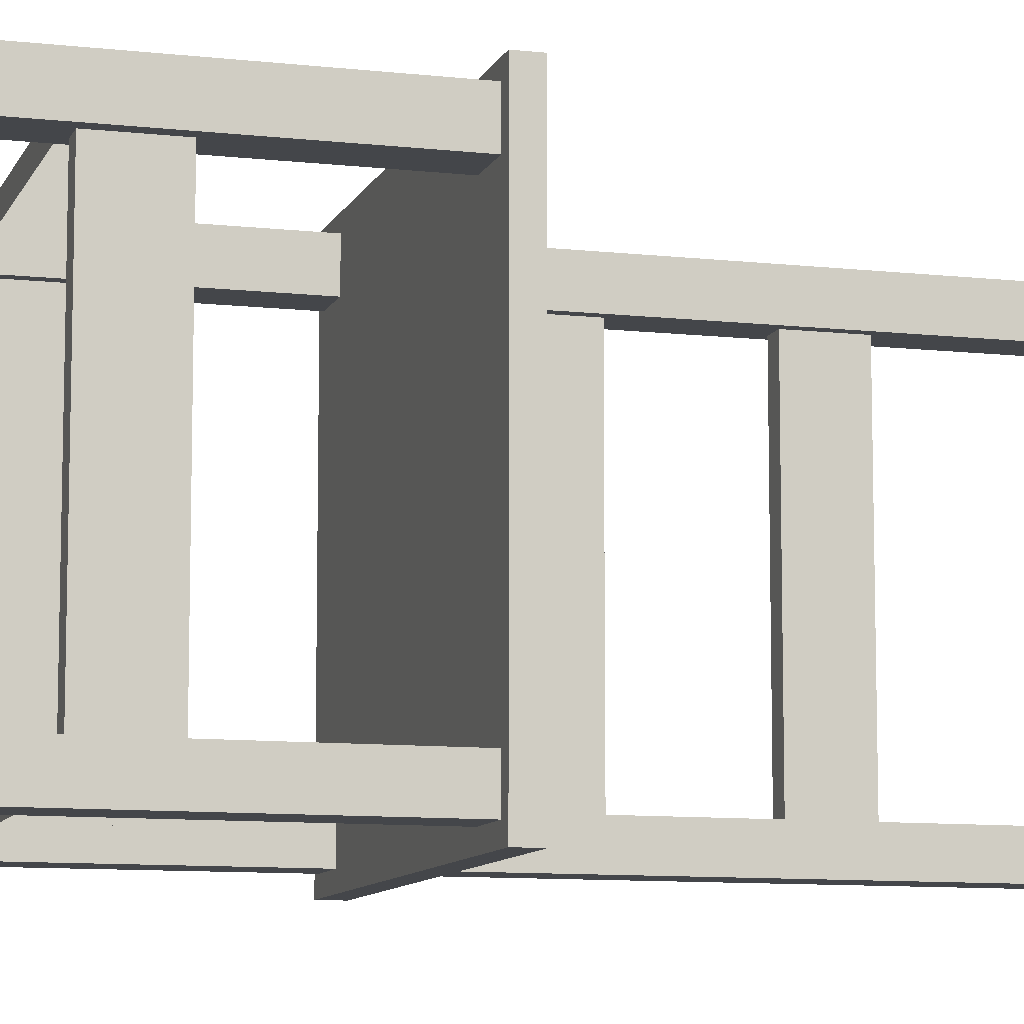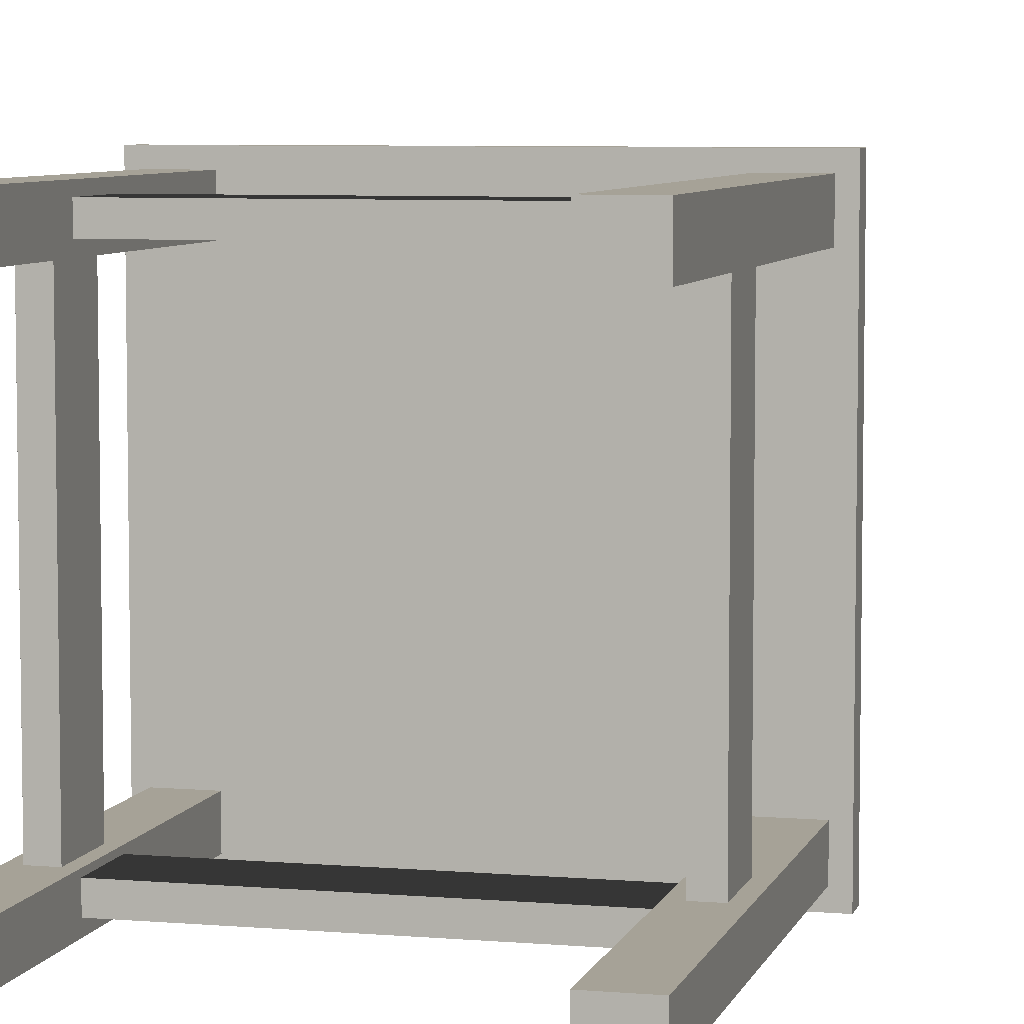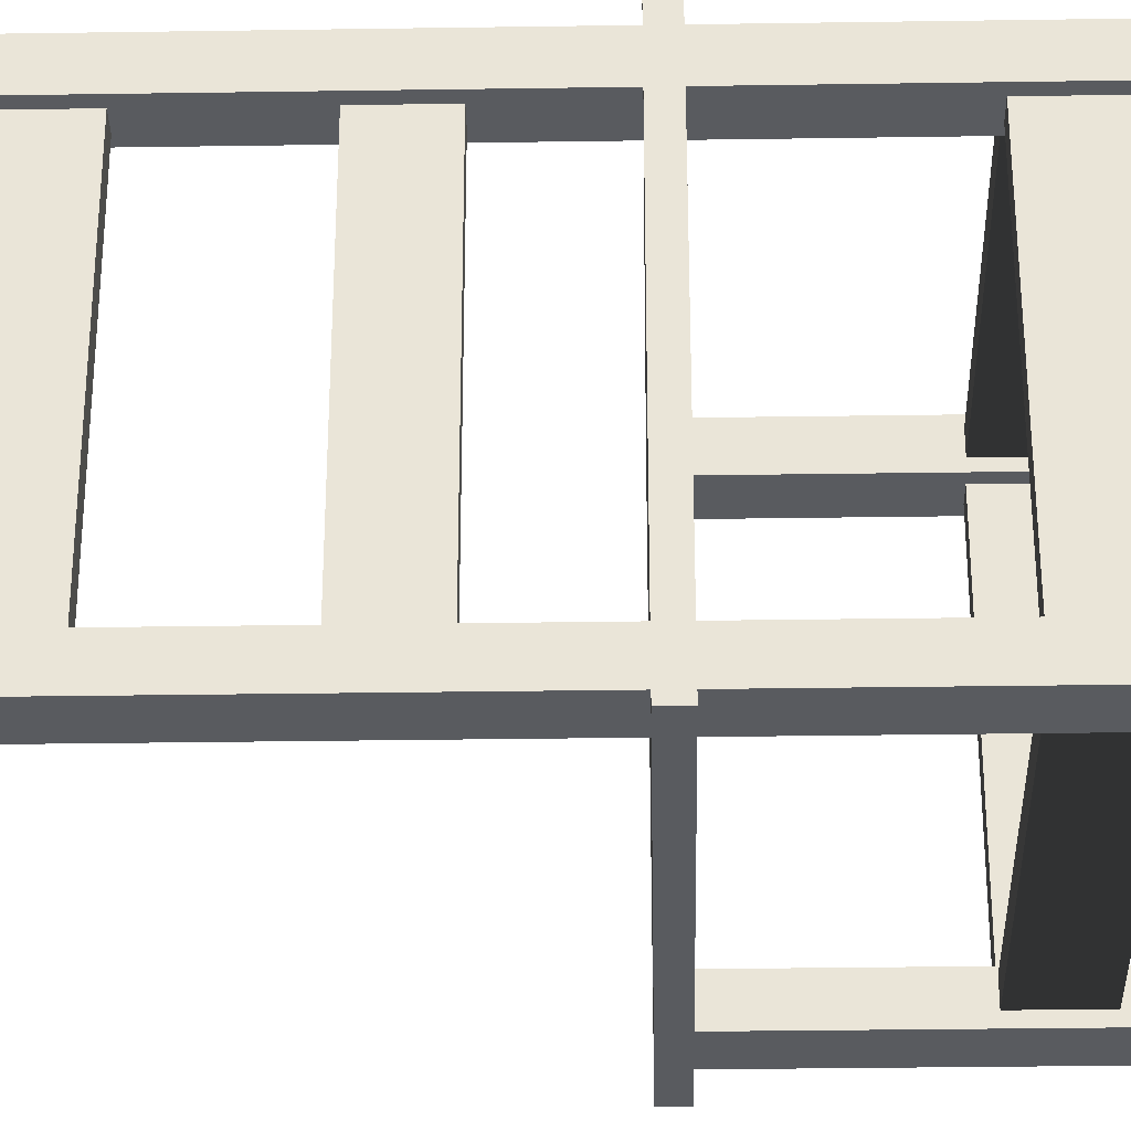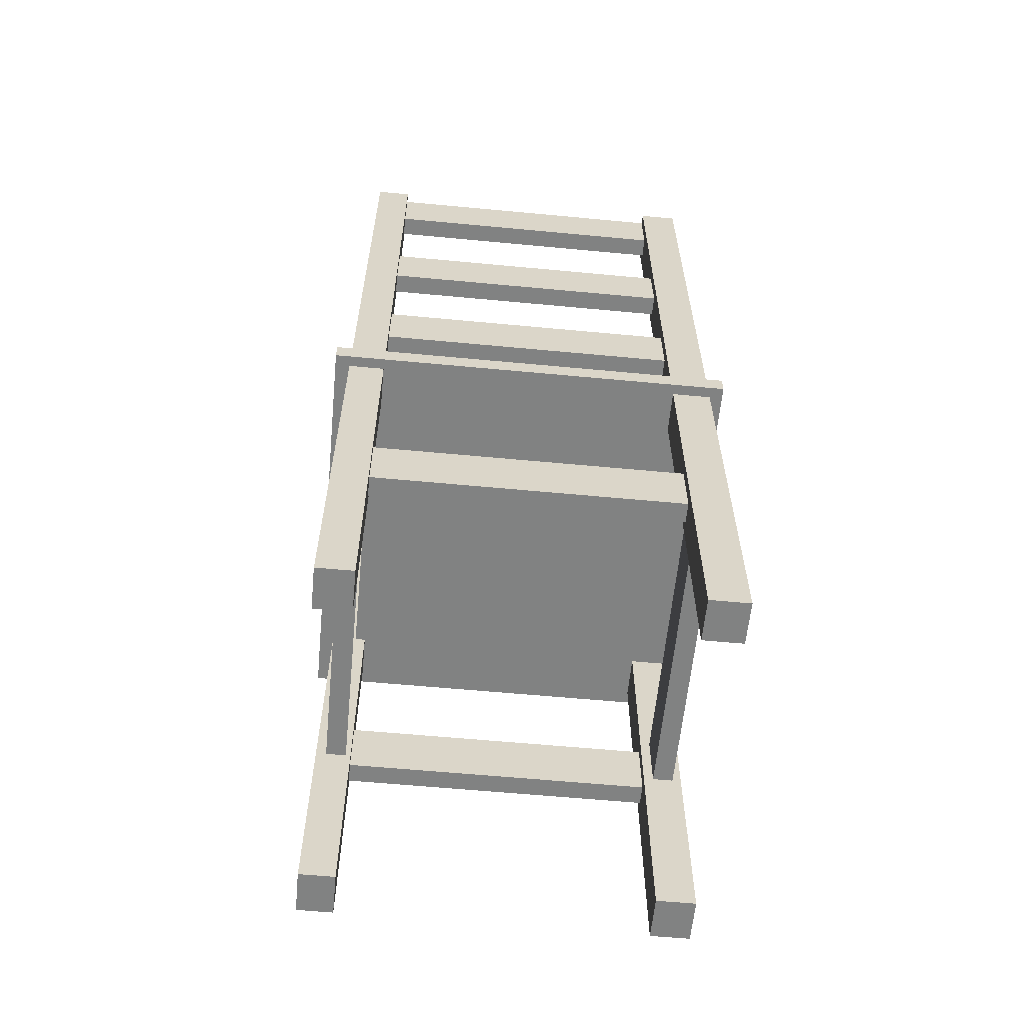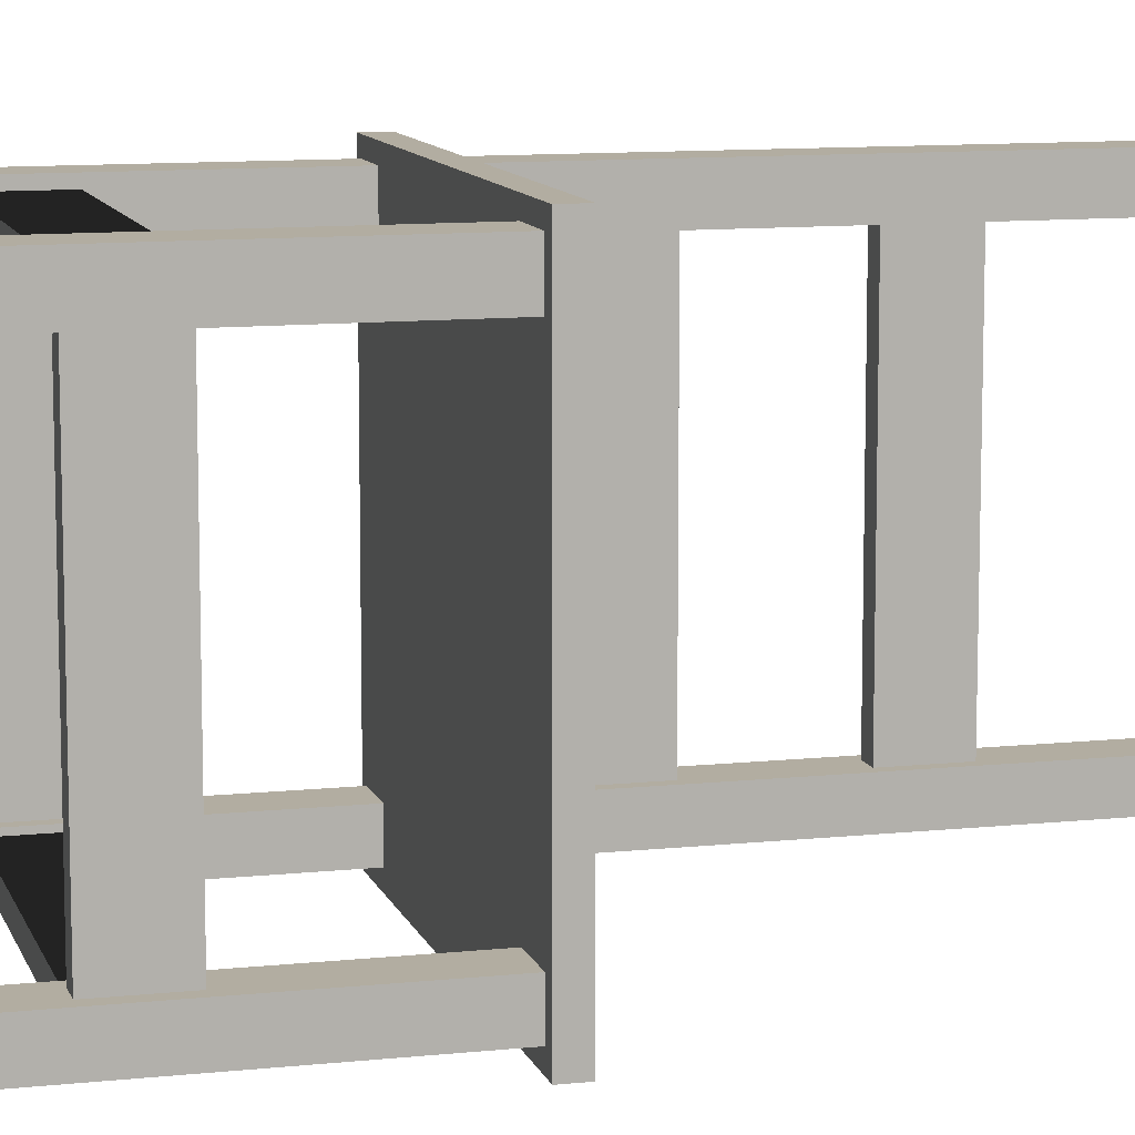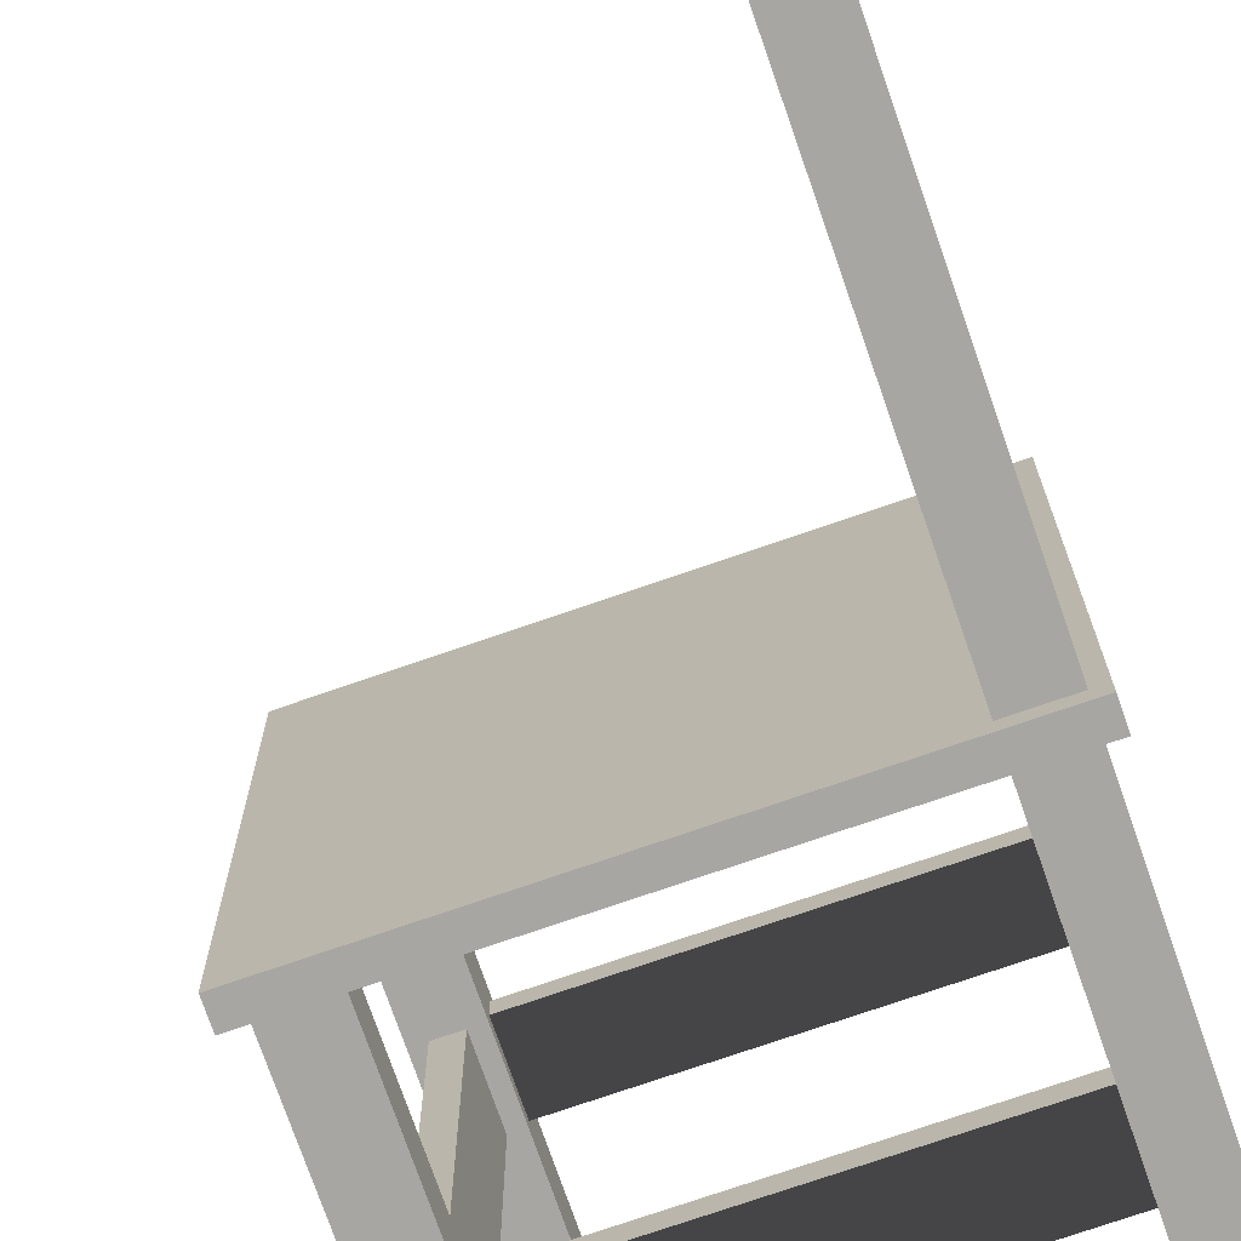
<metadata>
{"format":"obj","ext":"obj","renderer":"f3d","projection":"perspective","resolution":1024,"background":"white","views":[{"elev":-9.6,"azim":73.5,"up":"+Z"},{"elev":6.4,"azim":14.4,"up":"+Z"},{"elev":-32.6,"azim":-88.8,"up":"+Z"},{"elev":-60.6,"azim":-95.5,"up":"+Y"},{"elev":10.5,"azim":74.9,"up":"+Z"},{"elev":-74.1,"azim":-160.9,"up":"+Z"}]}
</metadata>
<code>
v -17.85 9.528 16.5
v -17.85 15.53 16.5
v -15.85 9.528 16.5
v -15.85 15.53 16.5
v -15.85 9.528 -16.5
v -15.85 15.53 -16.5
v -17.85 9.528 -16.5
v -17.85 15.53 -16.5
o Cube.7
f 3 4 2 1
f 5 6 4 3
f 7 8 6 5
f 1 2 8 7
f 4 6 8 2
f 5 3 1 7
v -17.85 45.2 16.5
v -17.85 51.2 16.5
v -15.85 45.2 16.5
v -15.85 51.2 16.5
v -15.85 45.2 -16.5
v -15.85 51.2 -16.5
v -17.85 45.2 -16.5
v -17.85 51.2 -16.5
o Cube.6
f 11 12 10 9
f 13 14 12 11
f 15 16 14 13
f 9 10 16 15
f 12 14 16 10
f 13 11 9 15
v -17.85 26.74 16.5
v -17.85 32.74 16.5
v -15.85 26.74 16.5
v -15.85 32.74 16.5
v -15.85 26.74 -16.5
v -15.85 32.74 -16.5
v -17.85 26.74 -16.5
v -17.85 32.74 -16.5
o Cube.5
f 19 20 18 17
f 21 22 20 19
f 23 24 22 21
f 17 18 24 23
f 20 22 24 18
f 21 19 17 23
v 16.18 -22.37 -15.53
v 16.18 -16.37 -15.53
v 16.18 -22.37 -17.53
v 16.18 -16.37 -17.53
v -16.82 -22.37 -17.53
v -16.82 -16.37 -17.53
v -16.82 -22.37 -15.53
v -16.82 -16.37 -15.53
o Cube.2
f 27 28 26 25
f 29 30 28 27
f 31 32 30 29
f 25 26 32 31
f 28 30 32 26
f 29 27 25 31
v 15.53 -22.37 16.5
v 15.53 -16.37 16.5
v 17.53 -22.37 16.5
v 17.53 -16.37 16.5
v 17.53 -22.37 -16.5
v 17.53 -16.37 -16.5
v 15.53 -22.37 -16.5
v 15.53 -16.37 -16.5
o Cube.4
f 35 36 34 33
f 37 38 36 35
f 39 40 38 37
f 33 34 40 39
f 36 38 40 34
f 37 35 33 39
v 16.18 -22.37 17.85
v 16.18 -16.37 17.85
v 16.18 -22.37 15.85
v 16.18 -16.37 15.85
v -16.82 -22.37 15.85
v -16.82 -16.37 15.85
v -16.82 -22.37 17.85
v -16.82 -16.37 17.85
o Cube.3
f 43 44 42 41
f 45 46 44 43
f 47 48 46 45
f 41 42 48 47
f 44 46 48 42
f 45 43 41 47
v -17.85 -22.37 16.5
v -17.85 -16.37 16.5
v -15.85 -22.37 16.5
v -15.85 -16.37 16.5
v -15.85 -22.37 -16.5
v -15.85 -16.37 -16.5
v -17.85 -22.37 -16.5
v -17.85 -16.37 -16.5
o Cube.1
f 51 52 50 49
f 53 54 52 51
f 55 56 54 53
f 49 50 56 55
f 52 54 56 50
f 53 51 49 55
v -20 -1 20
v -20 1 20
v 20 -1 20
v 20 1 20
v 20 -1 -20
v 20 1 -20
v -20 -1 -20
v -20 1 -20
v -20 1 18.71
v 20 1 18.71
v 20 -1 18.71
v -20 -1 18.71
v -20 1 14.9
v 20 1 14.9
v 20 -1 14.9
v -20 -1 14.9
v -20 1 -18.55
v 20 1 -18.55
v 20 -1 -18.55
v -20 -1 -18.55
v -20 1 -15.06
v 20 1 -15.06
v 20 -1 -15.06
v -20 -1 -15.06
v -18.93 1 -20
v -18.93 1 -18.55
v -18.93 1 -15.06
v -18.93 1 14.9
v -18.93 1 18.71
v -18.93 1 20
v -18.93 -1 20
v -18.93 -1 18.71
v -18.93 -1 14.9
v -18.93 -1 -15.06
v -18.93 -1 -18.55
v -18.93 -1 -20
v -14.83 1 -20
v -14.83 1 -18.55
v -14.83 1 -15.06
v -14.83 1 14.9
v -14.83 1 18.71
v -14.83 1 20
v -14.83 -1 20
v -14.83 -1 18.71
v -14.83 -1 14.9
v -14.83 -1 -15.06
v -14.83 -1 -18.55
v -14.83 -1 -20
v 18.71 1 -20
v 18.71 1 -18.55
v 18.71 1 -15.06
v 18.71 1 14.9
v 18.71 1 18.71
v 18.71 1 20
v 18.71 -1 20
v 18.71 -1 18.71
v 18.71 -1 14.9
v 18.71 -1 -15.06
v 18.71 -1 -18.55
v 18.71 -1 -20
v 14.37 1 -20
v 14.37 1 -18.55
v 14.37 1 -15.06
v 14.37 1 14.9
v 14.37 1 18.71
v 14.37 1 20
v 14.37 -1 20
v 14.37 -1 18.71
v 14.37 -1 14.9
v 14.37 -1 -15.06
v 14.37 -1 -18.55
v 14.37 -1 -20
v -18.93 -41 18.71
v -18.93 -41 14.9
v -14.83 -41 18.71
v -14.83 -41 14.9
v -18.93 -41 -15.06
v -18.93 -41 -18.55
v -14.83 -41 -15.06
v -14.83 -41 -18.55
v 18.71 -41 18.71
v 18.71 -41 14.9
v 14.37 -41 18.71
v 14.37 -41 14.9
v 18.71 -41 -15.06
v 18.71 -41 -18.55
v 14.37 -41 -15.06
v 14.37 -41 -18.55
v -18.93 51 -18.55
v -18.93 51 -15.06
v -14.83 51 -18.55
v -14.83 51 -15.06
v -18.93 51 14.9
v -18.93 51 18.71
v -14.83 51 14.9
v -14.83 51 18.71
o Cube
f 87 86 58 57
f 67 66 60 59
f 92 63 64 81
f 68 57 58 65
f 86 85 65 58
f 88 87 57 68
f 85 84 69 65
f 67 71 70 66
f 88 68 72 89
f 65 69 72 68
f 84 83 77 69
f 71 79 78 70
f 89 72 80 90
f 69 77 80 72
f 82 81 64 73
f 75 61 62 74
f 91 76 63 92
f 73 64 63 76
f 83 82 73 77
f 79 75 74 78
f 90 80 76 91
f 77 73 76 80
f 82 94 93 81
f 146 148 147 145
f 84 96 95 83
f 150 152 151 149
f 86 98 97 85
f 87 99 98 86
f 88 100 99 87
f 130 132 131 129
f 90 102 101 89
f 134 136 135 133
f 92 104 103 91
f 81 93 104 92
f 94 118 117 93
f 95 119 118 94
f 96 120 119 95
f 97 121 120 96
f 98 122 121 97
f 99 123 122 98
f 100 124 123 99
f 101 125 124 100
f 102 126 125 101
f 103 127 126 102
f 104 128 127 103
f 93 117 128 104
f 106 74 62 105
f 107 78 74 106
f 108 70 78 107
f 109 66 70 108
f 110 60 66 109
f 111 59 60 110
f 112 67 59 111
f 113 71 67 112
f 114 79 71 113
f 115 75 79 114
f 116 61 75 115
f 105 62 61 116
f 118 106 105 117
f 119 107 106 118
f 120 108 107 119
f 121 109 108 120
f 122 110 109 121
f 123 111 110 122
f 124 112 111 123
f 140 138 137 139
f 126 114 113 125
f 144 142 141 143
f 128 116 115 127
f 117 105 116 128
f 89 130 129 88
f 101 132 130 89
f 100 131 132 101
f 88 129 131 100
f 91 134 133 90
f 103 136 134 91
f 102 135 136 103
f 90 133 135 102
f 125 140 139 124
f 113 138 140 125
f 112 137 138 113
f 124 139 137 112
f 127 144 143 126
f 115 142 144 127
f 114 141 142 115
f 126 143 141 114
f 83 146 145 82
f 95 148 146 83
f 94 147 148 95
f 82 145 147 94
f 85 150 149 84
f 97 152 150 85
f 96 151 152 97
f 84 149 151 96
o Cube.7_1
f 3 4 2 1
f 5 6 4 3
f 7 8 6 5
f 1 2 8 7
f 4 6 8 2
f 5 3 1 7
o Cube.6_1
f 11 12 10 9
f 13 14 12 11
f 15 16 14 13
f 9 10 16 15
f 12 14 16 10
f 13 11 9 15
o Cube.5_1
f 19 20 18 17
f 21 22 20 19
f 23 24 22 21
f 17 18 24 23
f 20 22 24 18
f 21 19 17 23
o Cube.2_1
f 27 28 26 25
f 29 30 28 27
f 31 32 30 29
f 25 26 32 31
f 28 30 32 26
f 29 27 25 31
o Cube.4_1
f 35 36 34 33
f 37 38 36 35
f 39 40 38 37
f 33 34 40 39
f 36 38 40 34
f 37 35 33 39
o Cube.3_1
f 43 44 42 41
f 45 46 44 43
f 47 48 46 45
f 41 42 48 47
f 44 46 48 42
f 45 43 41 47
o Cube.1_1
f 51 52 50 49
f 53 54 52 51
f 55 56 54 53
f 49 50 56 55
f 52 54 56 50
f 53 51 49 55
o Cube_1
f 87 86 58 57
f 67 66 60 59
f 92 63 64 81
f 68 57 58 65
f 86 85 65 58
f 88 87 57 68
f 85 84 69 65
f 67 71 70 66
f 88 68 72 89
f 65 69 72 68
f 84 83 77 69
f 71 79 78 70
f 89 72 80 90
f 69 77 80 72
f 82 81 64 73
f 75 61 62 74
f 91 76 63 92
f 73 64 63 76
f 83 82 73 77
f 79 75 74 78
f 90 80 76 91
f 77 73 76 80
f 82 94 93 81
f 146 148 147 145
f 84 96 95 83
f 150 152 151 149
f 86 98 97 85
f 87 99 98 86
f 88 100 99 87
f 130 132 131 129
f 90 102 101 89
f 134 136 135 133
f 92 104 103 91
f 81 93 104 92
f 94 118 117 93
f 95 119 118 94
f 96 120 119 95
f 97 121 120 96
f 98 122 121 97
f 99 123 122 98
f 100 124 123 99
f 101 125 124 100
f 102 126 125 101
f 103 127 126 102
f 104 128 127 103
f 93 117 128 104
f 106 74 62 105
f 107 78 74 106
f 108 70 78 107
f 109 66 70 108
f 110 60 66 109
f 111 59 60 110
f 112 67 59 111
f 113 71 67 112
f 114 79 71 113
f 115 75 79 114
f 116 61 75 115
f 105 62 61 116
f 118 106 105 117
f 119 107 106 118
f 120 108 107 119
f 121 109 108 120
f 122 110 109 121
f 123 111 110 122
f 124 112 111 123
f 140 138 137 139
f 126 114 113 125
f 144 142 141 143
f 128 116 115 127
f 117 105 116 128
f 89 130 129 88
f 101 132 130 89
f 100 131 132 101
f 88 129 131 100
f 91 134 133 90
f 103 136 134 91
f 102 135 136 103
f 90 133 135 102
f 125 140 139 124
f 113 138 140 125
f 112 137 138 113
f 124 139 137 112
f 127 144 143 126
f 115 142 144 127
f 114 141 142 115
f 126 143 141 114
f 83 146 145 82
f 95 148 146 83
f 94 147 148 95
f 82 145 147 94
f 85 150 149 84
f 97 152 150 85
f 96 151 152 97
f 84 149 151 96

</code>
